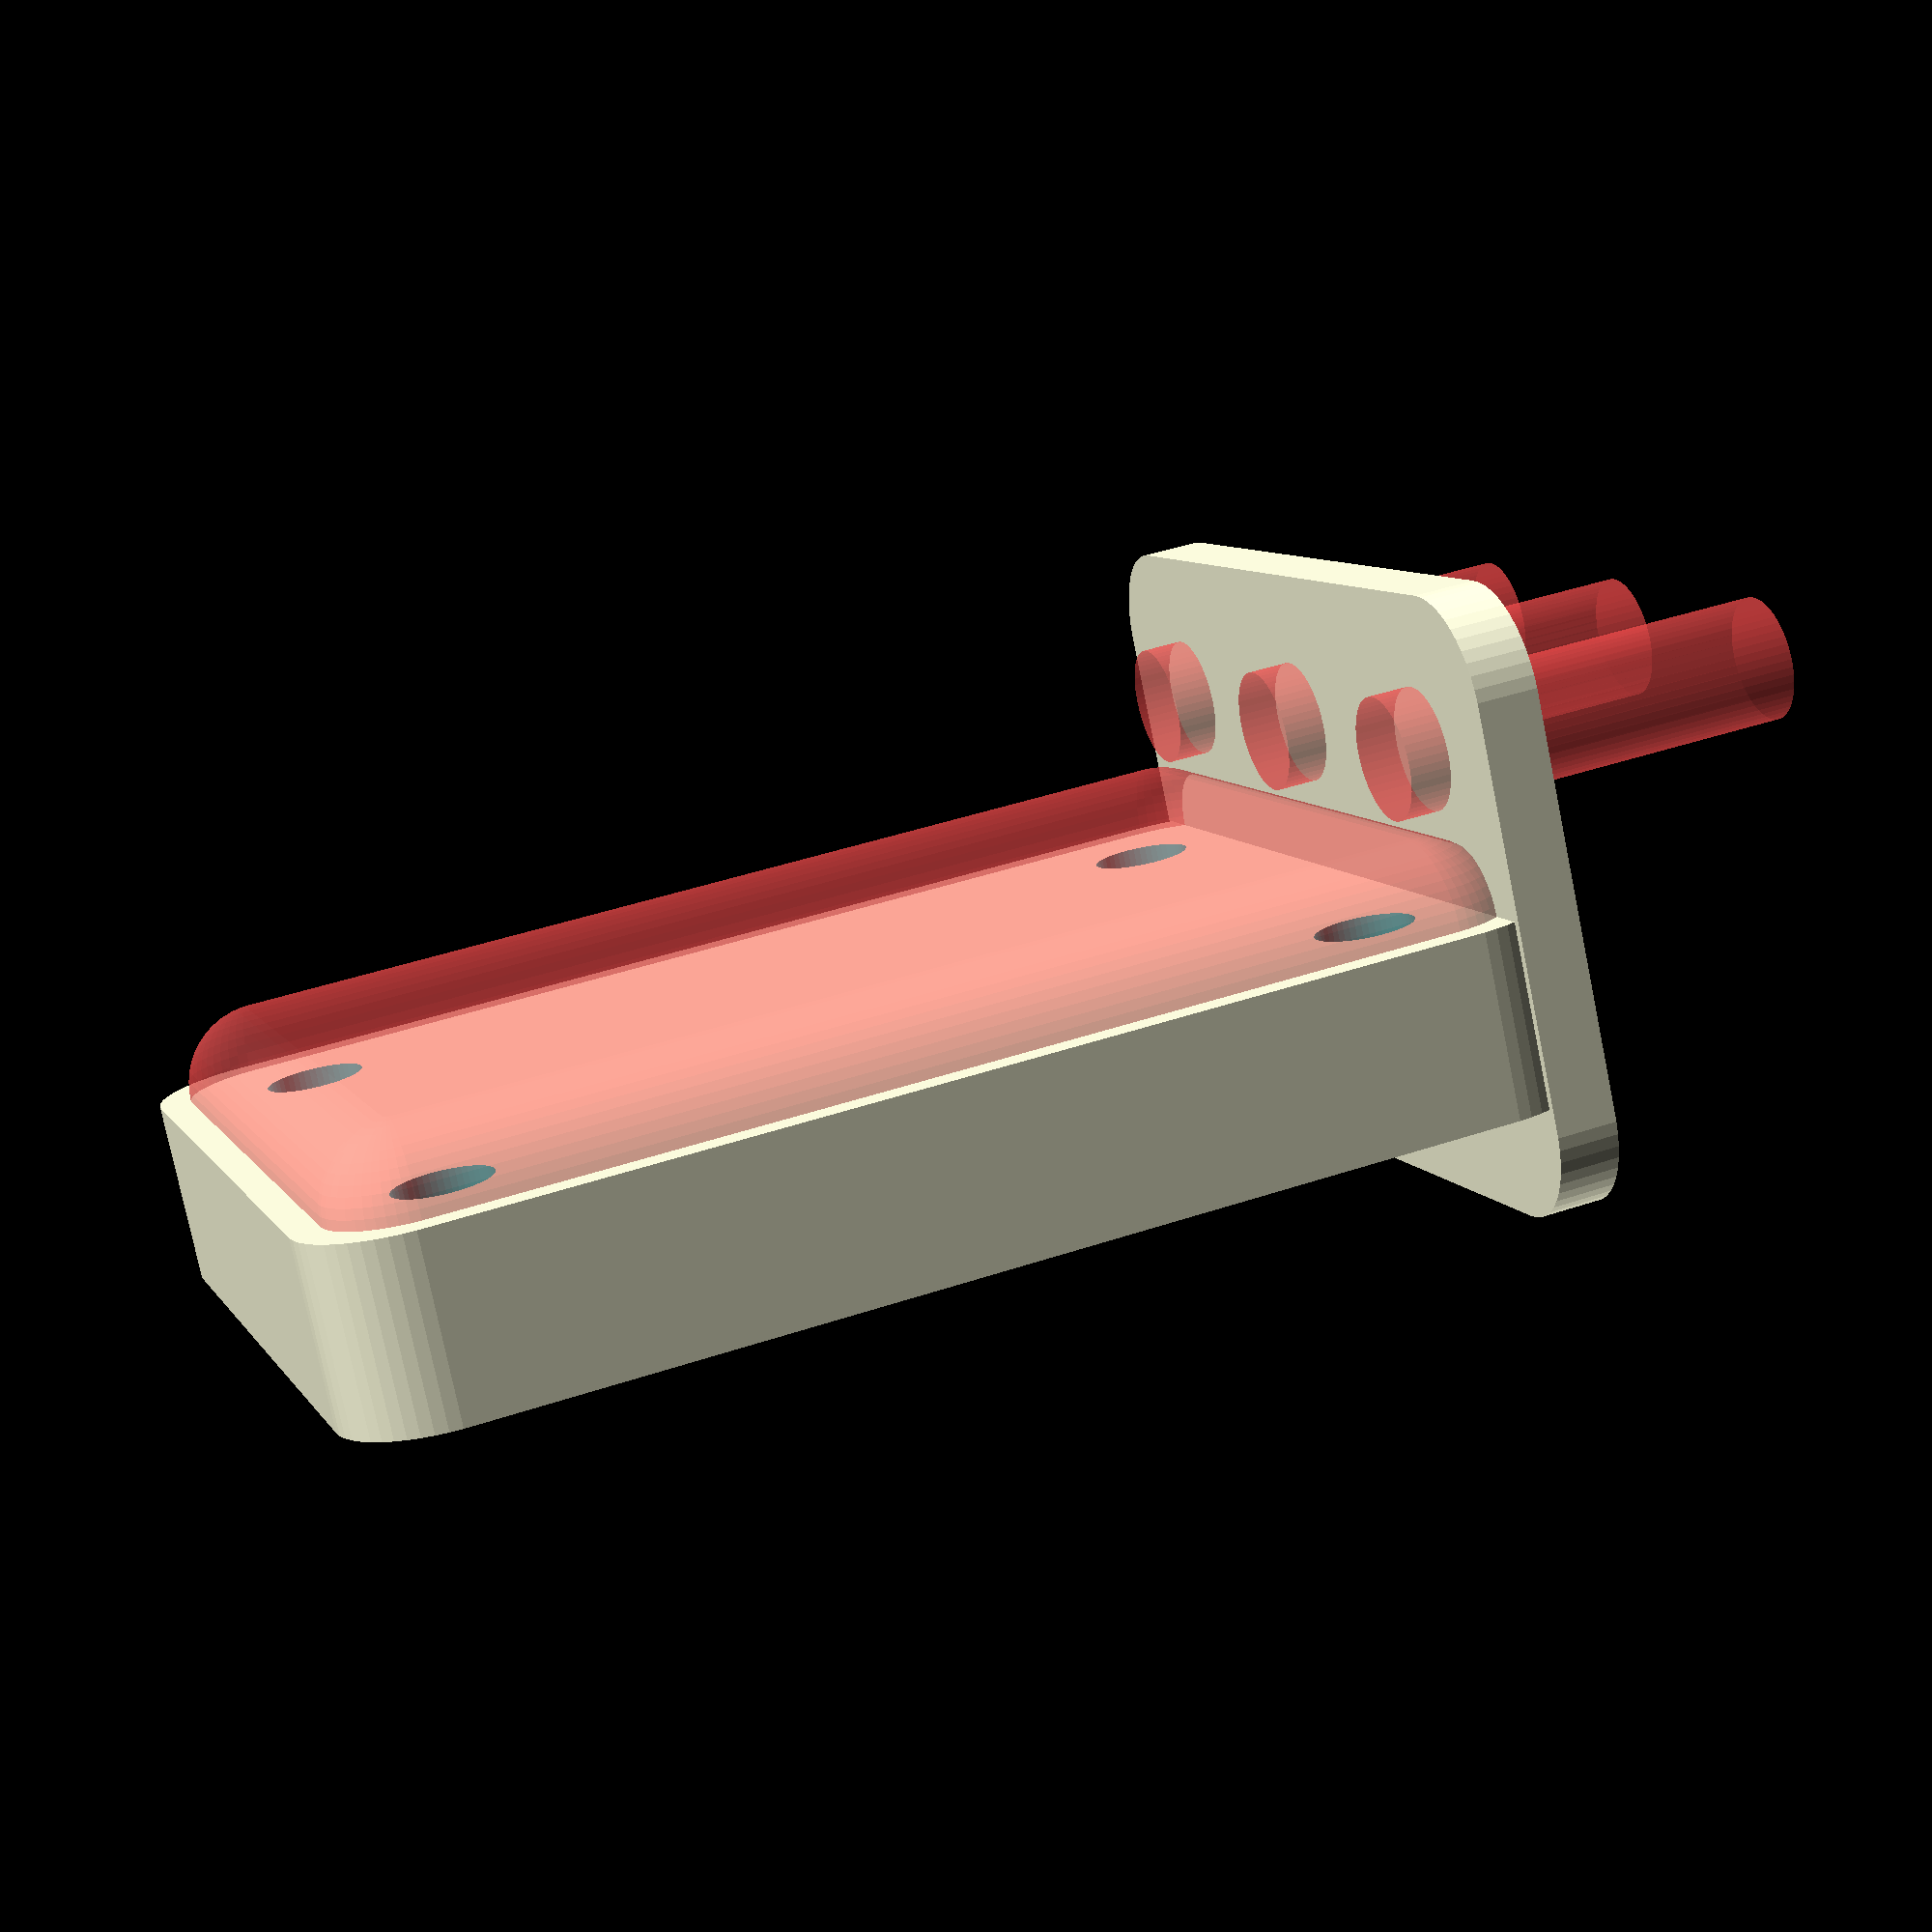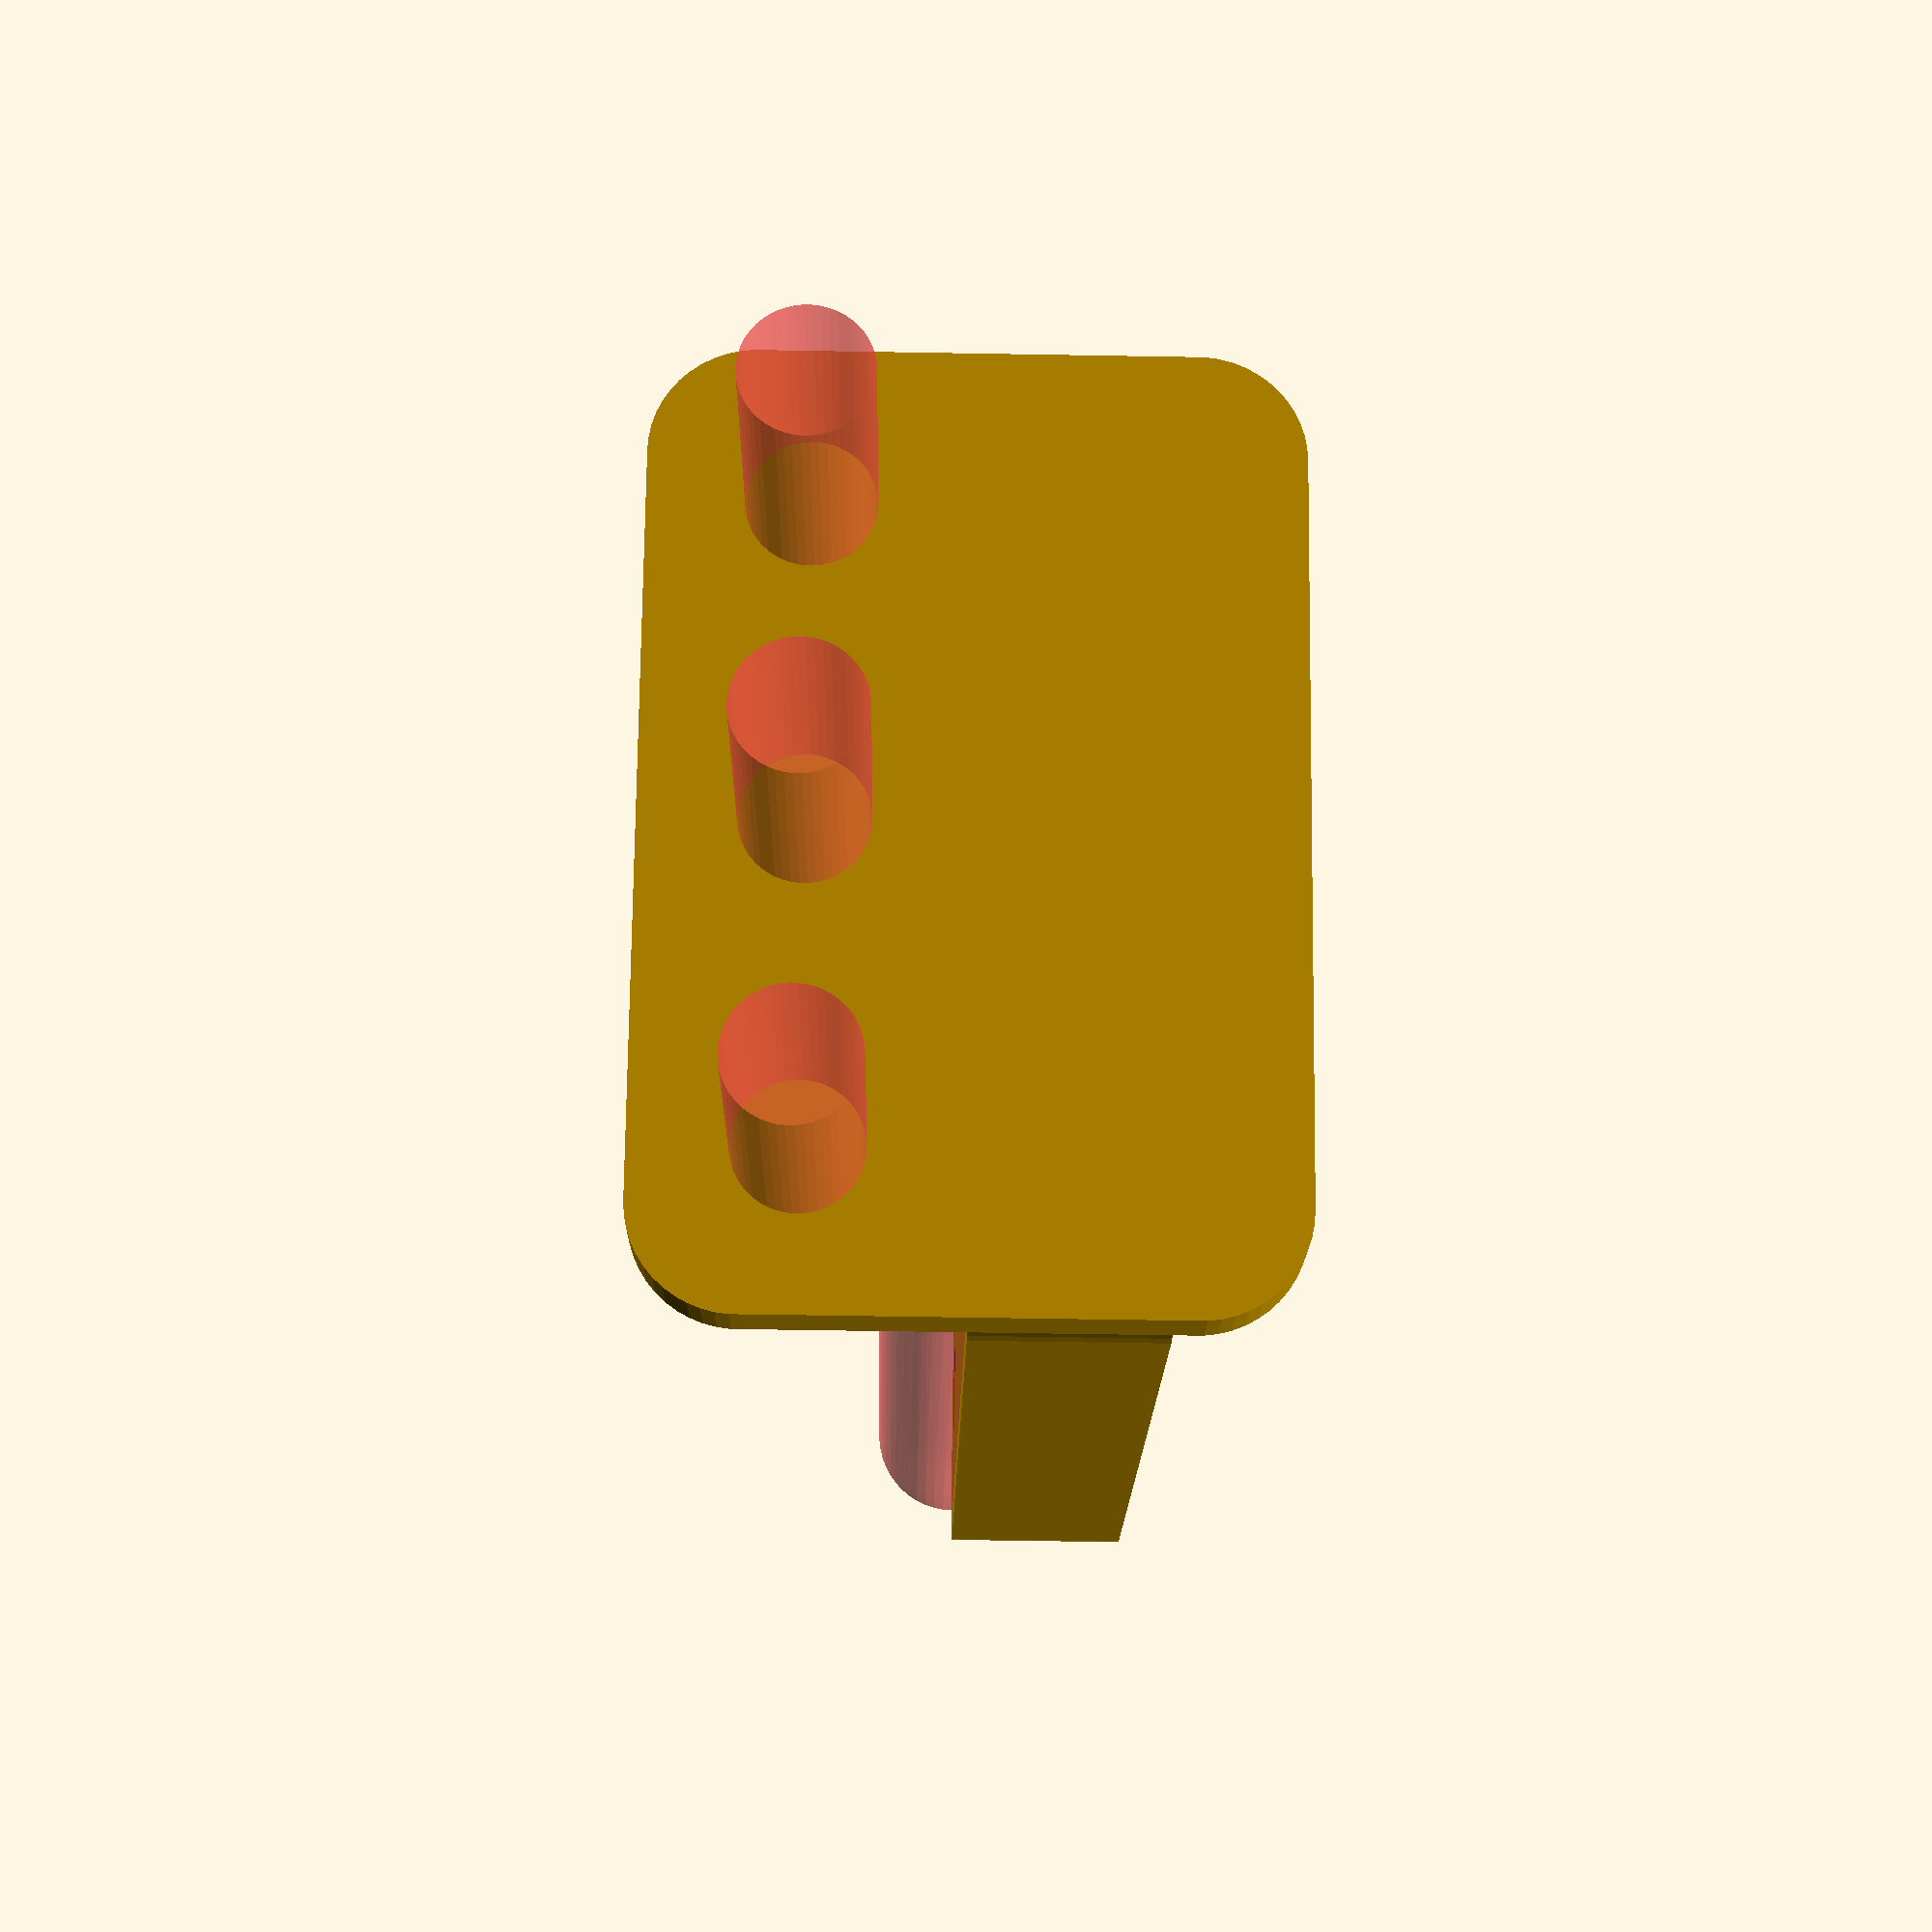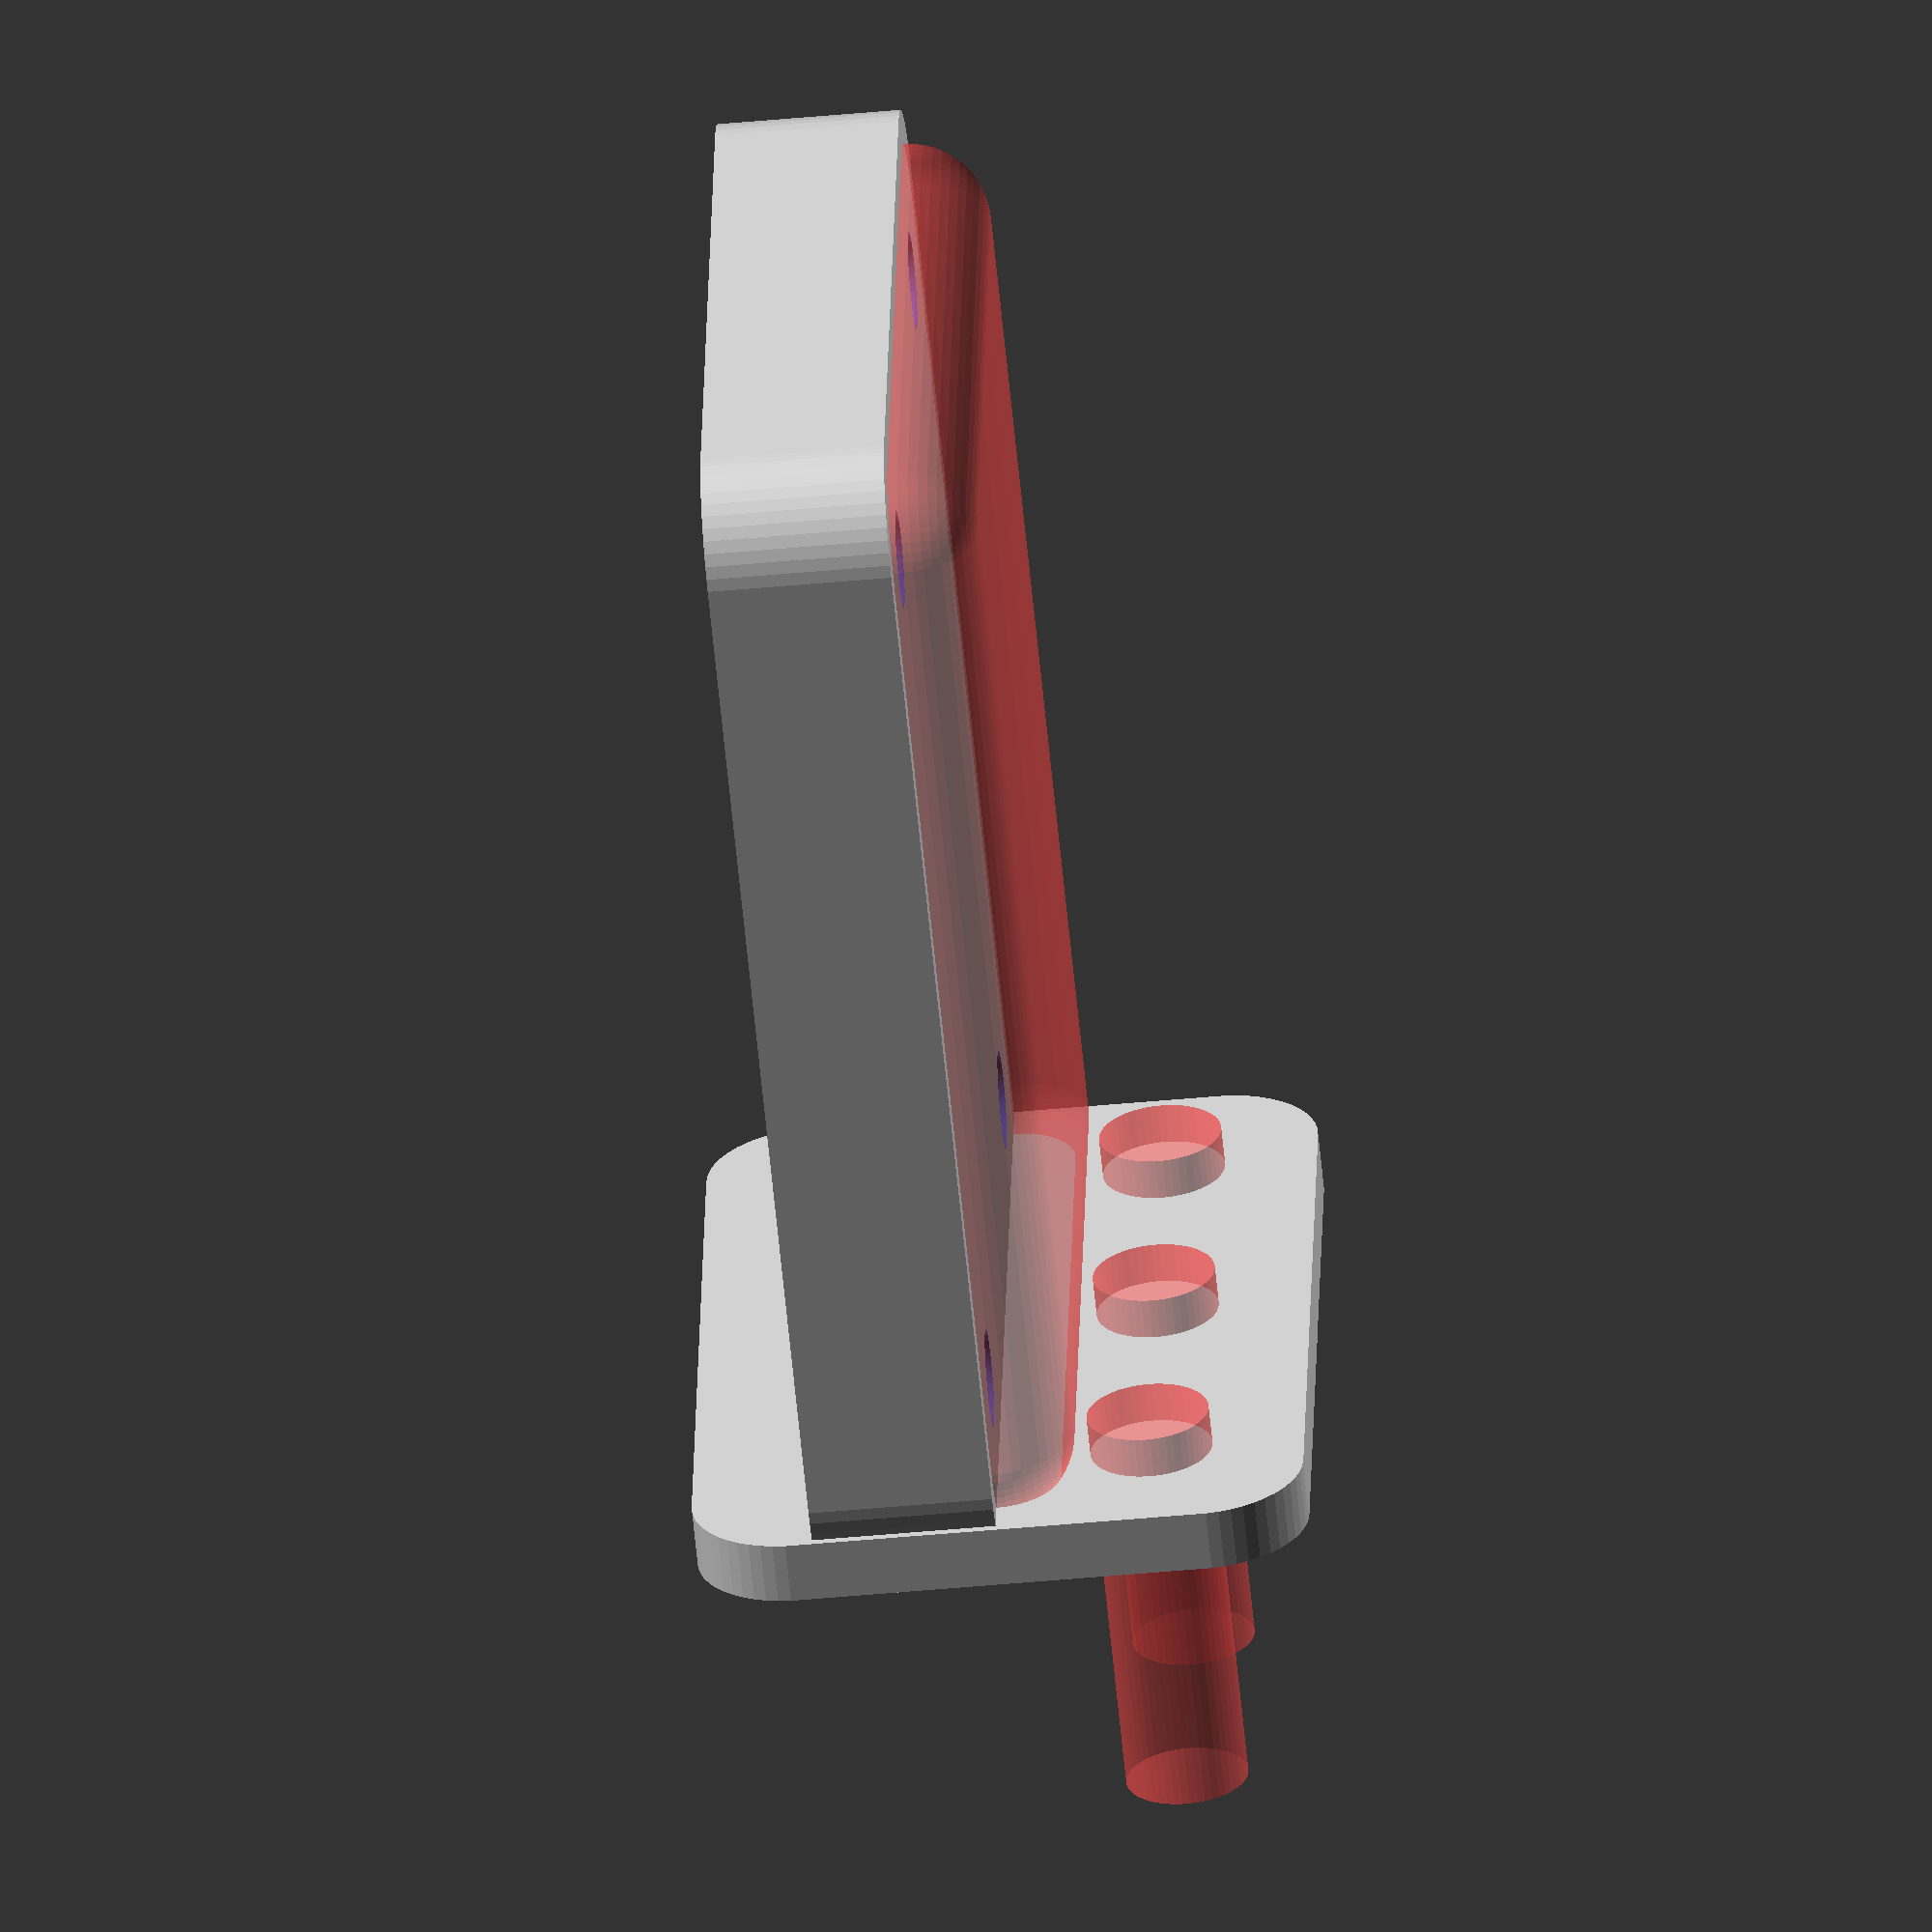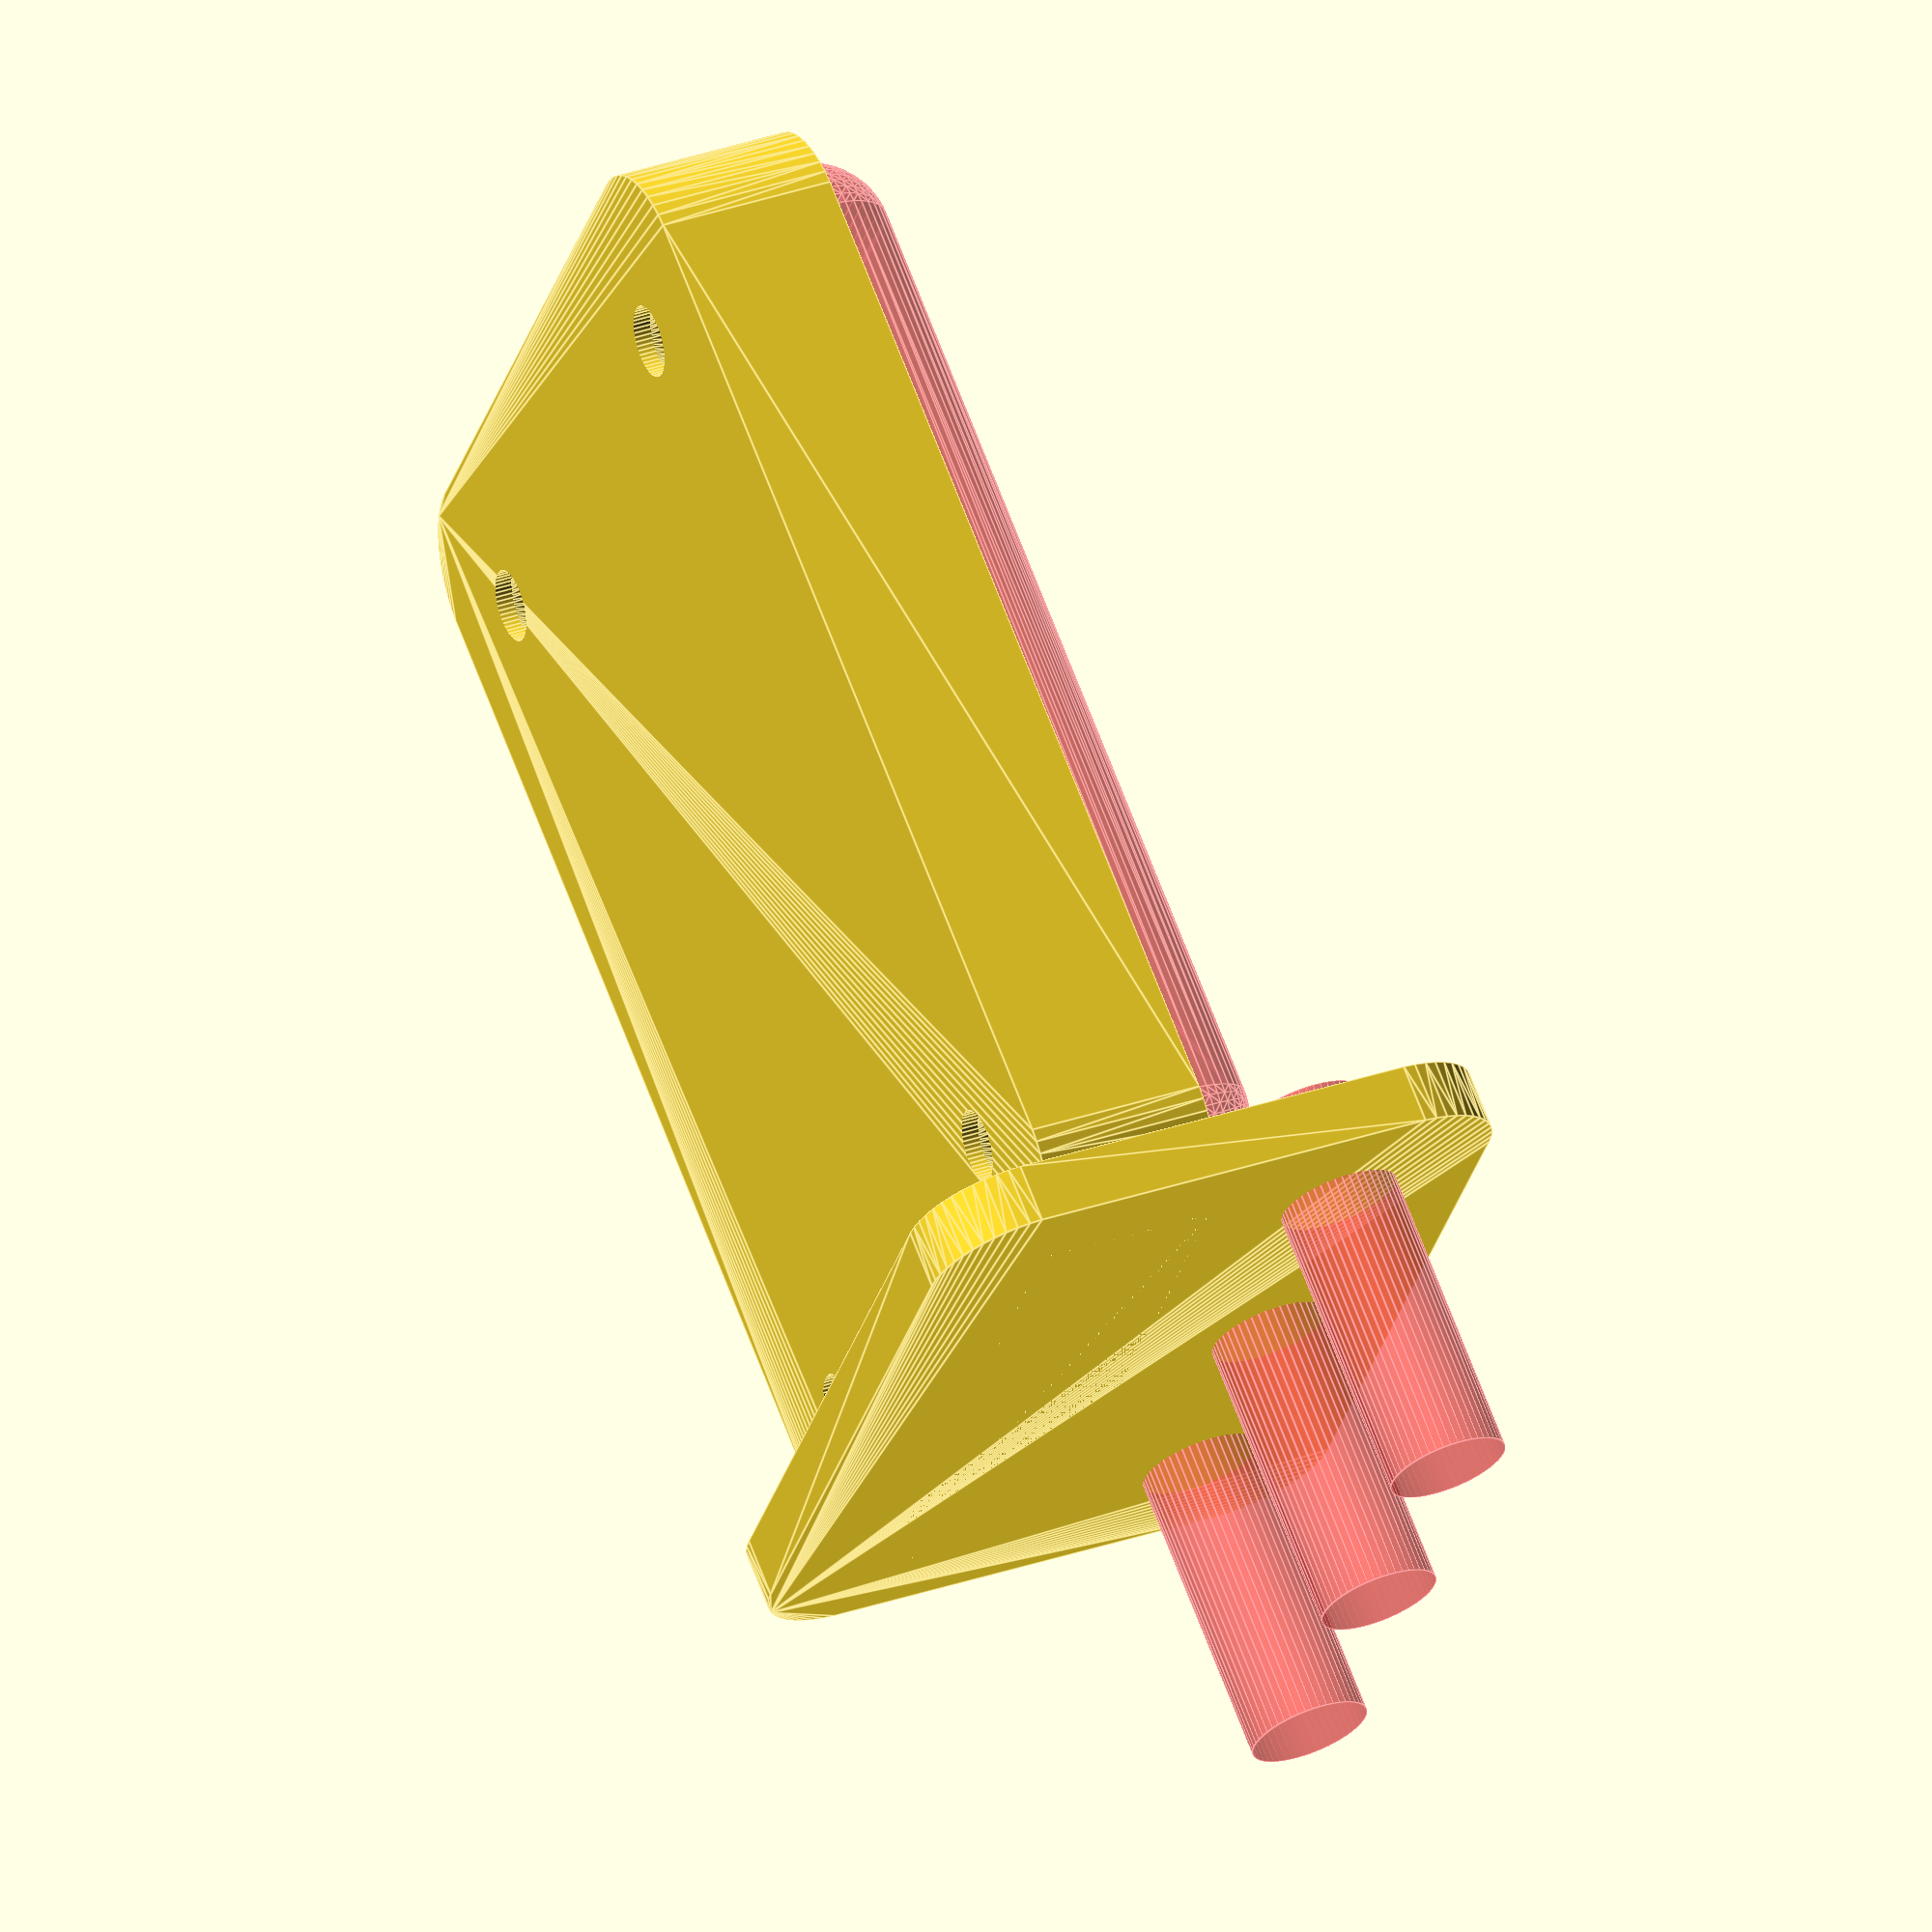
<openscad>
$fn = 50;


difference() {
	union() {
		hull() {
			translate(v = [-25.0000000000, 17.5000000000, 0]) {
				cylinder(h = 9, r = 5);
			}
			translate(v = [25.0000000000, 17.5000000000, 0]) {
				cylinder(h = 9, r = 5);
			}
			translate(v = [-25.0000000000, -17.5000000000, 0]) {
				cylinder(h = 9, r = 5);
			}
			translate(v = [25.0000000000, -17.5000000000, 0]) {
				cylinder(h = 9, r = 5);
			}
		}
		translate(v = [-27.0000000000, 0, 9]) {
			rotate(a = [0, 90, 0]) {
				hull() {
					translate(v = [-10.0000000000, 17.5000000000, 0]) {
						rotate(a = [0, 90, 0]) {
							rotate(a = [0, 90, 0]) {
								cylinder(h = 3, r = 5);
							}
						}
					}
					translate(v = [10.0000000000, 17.5000000000, 0]) {
						rotate(a = [0, 90, 0]) {
							rotate(a = [0, 90, 0]) {
								cylinder(h = 3, r = 5);
							}
						}
					}
					translate(v = [-10.0000000000, -17.5000000000, 0]) {
						rotate(a = [0, 90, 0]) {
							rotate(a = [0, 90, 0]) {
								cylinder(h = 3, r = 5);
							}
						}
					}
					translate(v = [10.0000000000, -17.5000000000, 0]) {
						rotate(a = [0, 90, 0]) {
							rotate(a = [0, 90, 0]) {
								cylinder(h = 3, r = 5);
							}
						}
					}
				}
			}
		}
	}
	union() {
		translate(v = [-22.5000000000, -15.0000000000, 2]) {
			rotate(a = [0, 0, 0]) {
				difference() {
					union() {
						translate(v = [0, 0, -1.7000000000]) {
							cylinder(h = 1.7000000000, r1 = 1.5000000000, r2 = 2.4000000000);
						}
						cylinder(h = 50, r = 2.4000000000);
						translate(v = [0, 0, -6.0000000000]) {
							cylinder(h = 6, r = 1.5000000000);
						}
						translate(v = [0, 0, -6.0000000000]) {
							cylinder(h = 6, r = 1.8000000000);
						}
						translate(v = [0, 0, -6.0000000000]) {
							cylinder(h = 6, r = 1.5000000000);
						}
					}
					union();
				}
			}
		}
		translate(v = [22.5000000000, -15.0000000000, 2]) {
			rotate(a = [0, 0, 0]) {
				difference() {
					union() {
						translate(v = [0, 0, -1.7000000000]) {
							cylinder(h = 1.7000000000, r1 = 1.5000000000, r2 = 2.4000000000);
						}
						cylinder(h = 50, r = 2.4000000000);
						translate(v = [0, 0, -6.0000000000]) {
							cylinder(h = 6, r = 1.5000000000);
						}
						translate(v = [0, 0, -6.0000000000]) {
							cylinder(h = 6, r = 1.8000000000);
						}
						translate(v = [0, 0, -6.0000000000]) {
							cylinder(h = 6, r = 1.5000000000);
						}
					}
					union();
				}
			}
		}
		translate(v = [-22.5000000000, 15.0000000000, 2]) {
			rotate(a = [0, 0, 0]) {
				difference() {
					union() {
						translate(v = [0, 0, -1.7000000000]) {
							cylinder(h = 1.7000000000, r1 = 1.5000000000, r2 = 2.4000000000);
						}
						cylinder(h = 50, r = 2.4000000000);
						translate(v = [0, 0, -6.0000000000]) {
							cylinder(h = 6, r = 1.5000000000);
						}
						translate(v = [0, 0, -6.0000000000]) {
							cylinder(h = 6, r = 1.8000000000);
						}
						translate(v = [0, 0, -6.0000000000]) {
							cylinder(h = 6, r = 1.5000000000);
						}
					}
					union();
				}
			}
		}
		translate(v = [22.5000000000, 15.0000000000, 2]) {
			rotate(a = [0, 0, 0]) {
				difference() {
					union() {
						translate(v = [0, 0, -1.7000000000]) {
							cylinder(h = 1.7000000000, r1 = 1.5000000000, r2 = 2.4000000000);
						}
						cylinder(h = 50, r = 2.4000000000);
						translate(v = [0, 0, -6.0000000000]) {
							cylinder(h = 6, r = 1.5000000000);
						}
						translate(v = [0, 0, -6.0000000000]) {
							cylinder(h = 6, r = 1.8000000000);
						}
						translate(v = [0, 0, -6.0000000000]) {
							cylinder(h = 6, r = 1.5000000000);
						}
					}
					union();
				}
			}
		}
		translate(v = [0, 0, 3]) {
			#hull() {
				union() {
					translate(v = [-24.5000000000, 17.0000000000, 4]) {
						cylinder(h = 2, r = 4);
					}
					translate(v = [-24.5000000000, 17.0000000000, 4]) {
						sphere(r = 4);
					}
					translate(v = [-24.5000000000, 17.0000000000, 6]) {
						sphere(r = 4);
					}
				}
				union() {
					translate(v = [24.5000000000, 17.0000000000, 4]) {
						cylinder(h = 2, r = 4);
					}
					translate(v = [24.5000000000, 17.0000000000, 4]) {
						sphere(r = 4);
					}
					translate(v = [24.5000000000, 17.0000000000, 6]) {
						sphere(r = 4);
					}
				}
				union() {
					translate(v = [-24.5000000000, -17.0000000000, 4]) {
						cylinder(h = 2, r = 4);
					}
					translate(v = [-24.5000000000, -17.0000000000, 4]) {
						sphere(r = 4);
					}
					translate(v = [-24.5000000000, -17.0000000000, 6]) {
						sphere(r = 4);
					}
				}
				union() {
					translate(v = [24.5000000000, -17.0000000000, 4]) {
						cylinder(h = 2, r = 4);
					}
					translate(v = [24.5000000000, -17.0000000000, 4]) {
						sphere(r = 4);
					}
					translate(v = [24.5000000000, -17.0000000000, 6]) {
						sphere(r = 4);
					}
				}
			}
		}
		#translate(v = [-45.0000000000, -15.0000000000, 16.5000000000]) {
			rotate(a = [0, 90, 0]) {
				cylinder(h = 20, r = 3.0000000000);
			}
		}
		#translate(v = [-45.0000000000, 0.0000000000, 16.5000000000]) {
			rotate(a = [0, 90, 0]) {
				cylinder(h = 20, r = 3.0000000000);
			}
		}
		#translate(v = [-45.0000000000, 15.0000000000, 16.5000000000]) {
			rotate(a = [0, 90, 0]) {
				cylinder(h = 20, r = 3.0000000000);
			}
		}
	}
}
</openscad>
<views>
elev=258.1 azim=341.3 roll=168.4 proj=p view=solid
elev=51.7 azim=215.1 roll=88.9 proj=p view=wireframe
elev=231.2 azim=11.9 roll=264.3 proj=o view=solid
elev=146.0 azim=147.7 roll=294.9 proj=o view=edges
</views>
